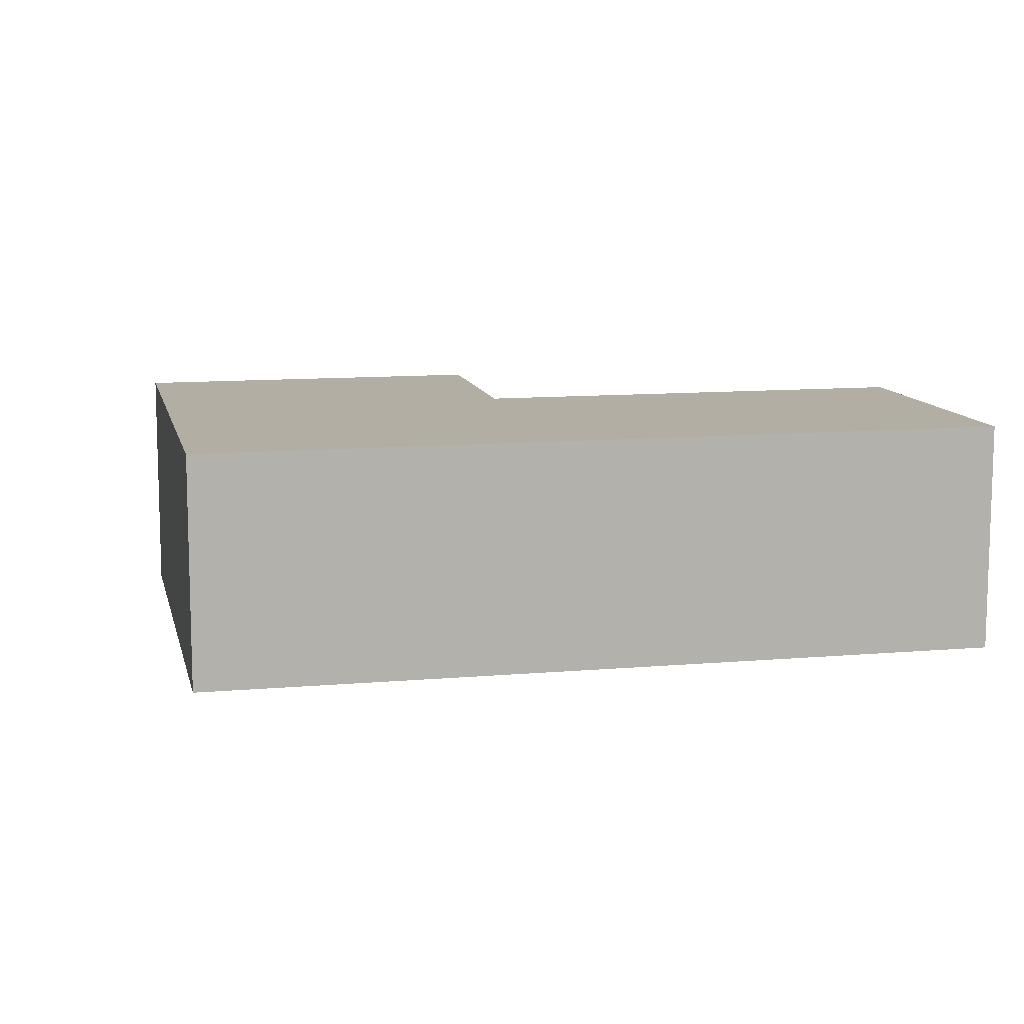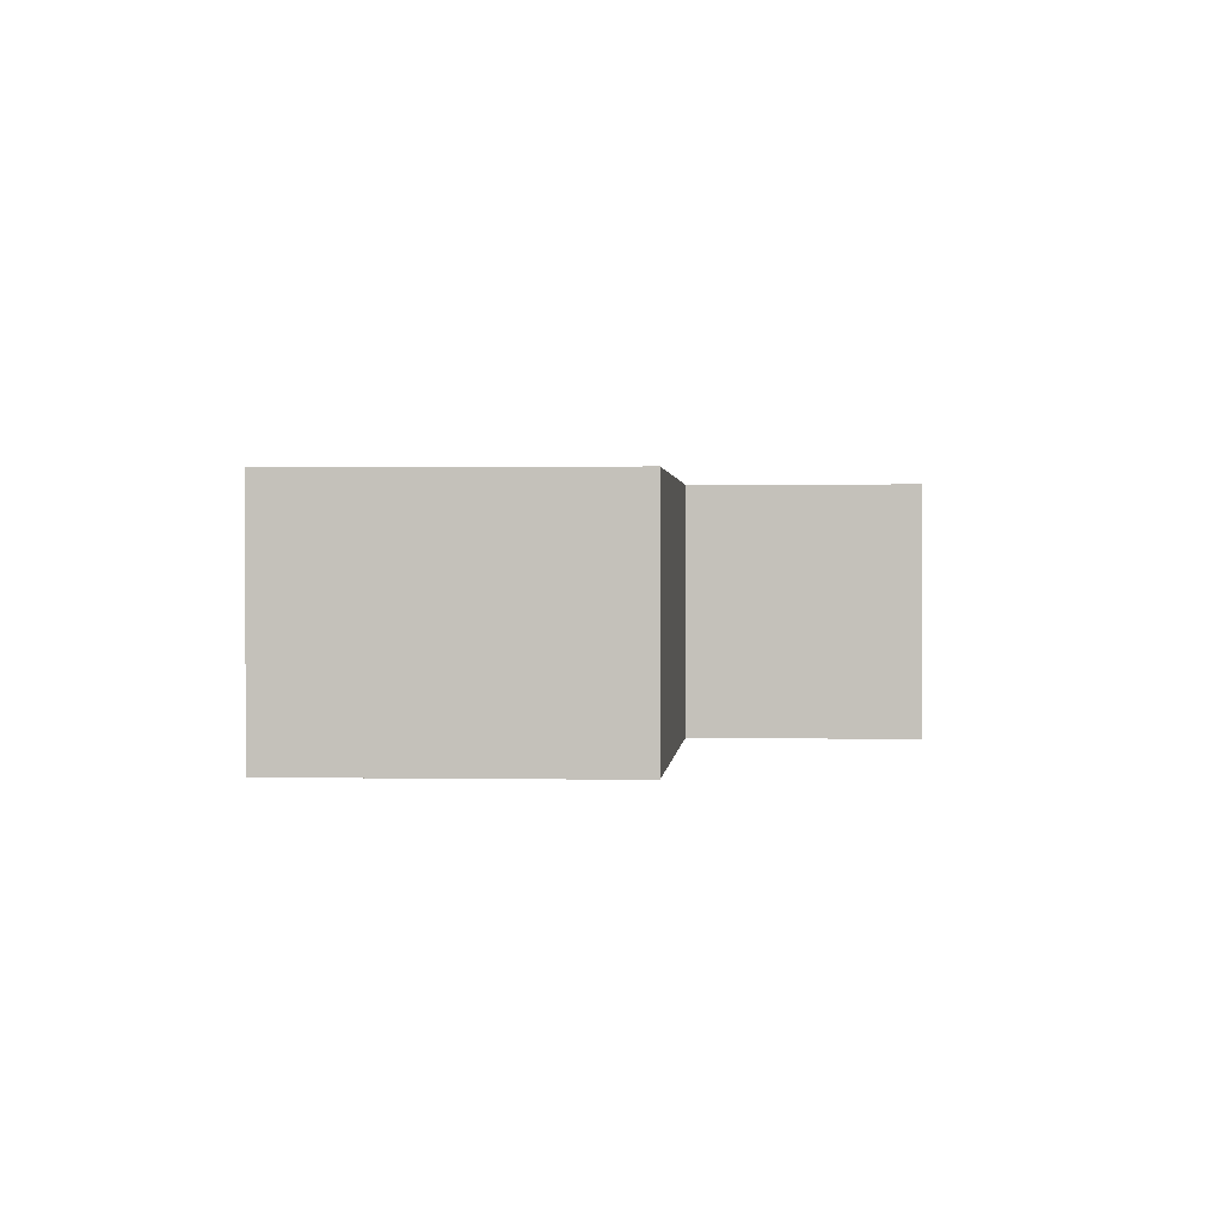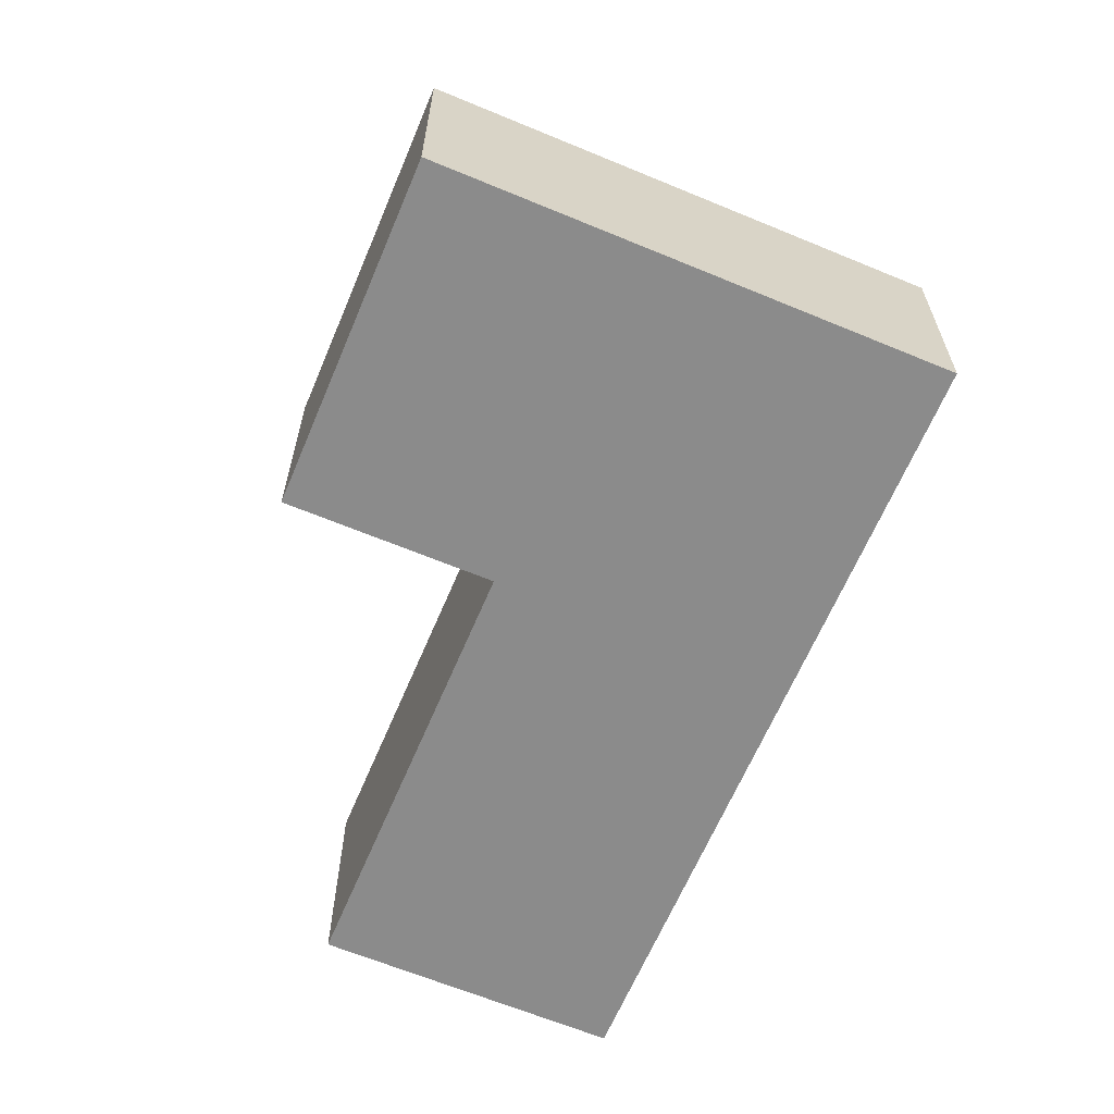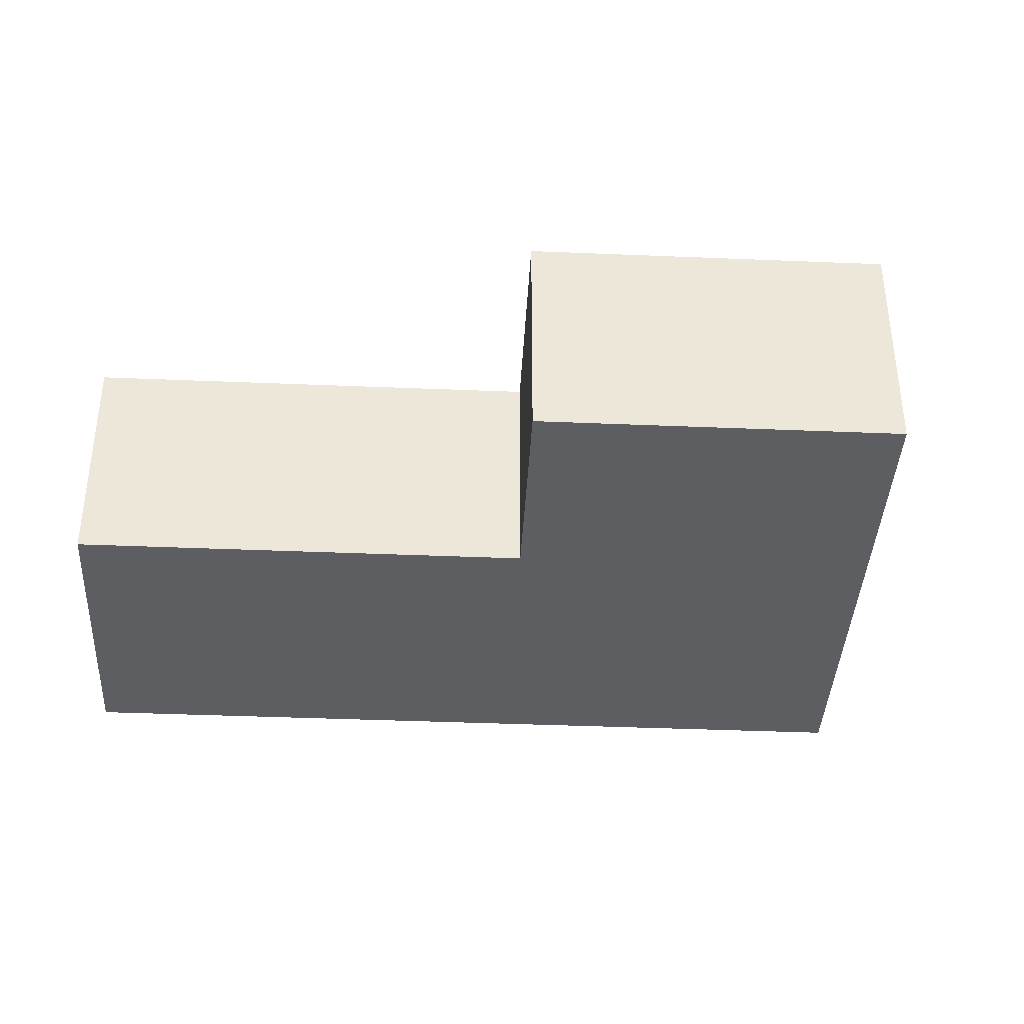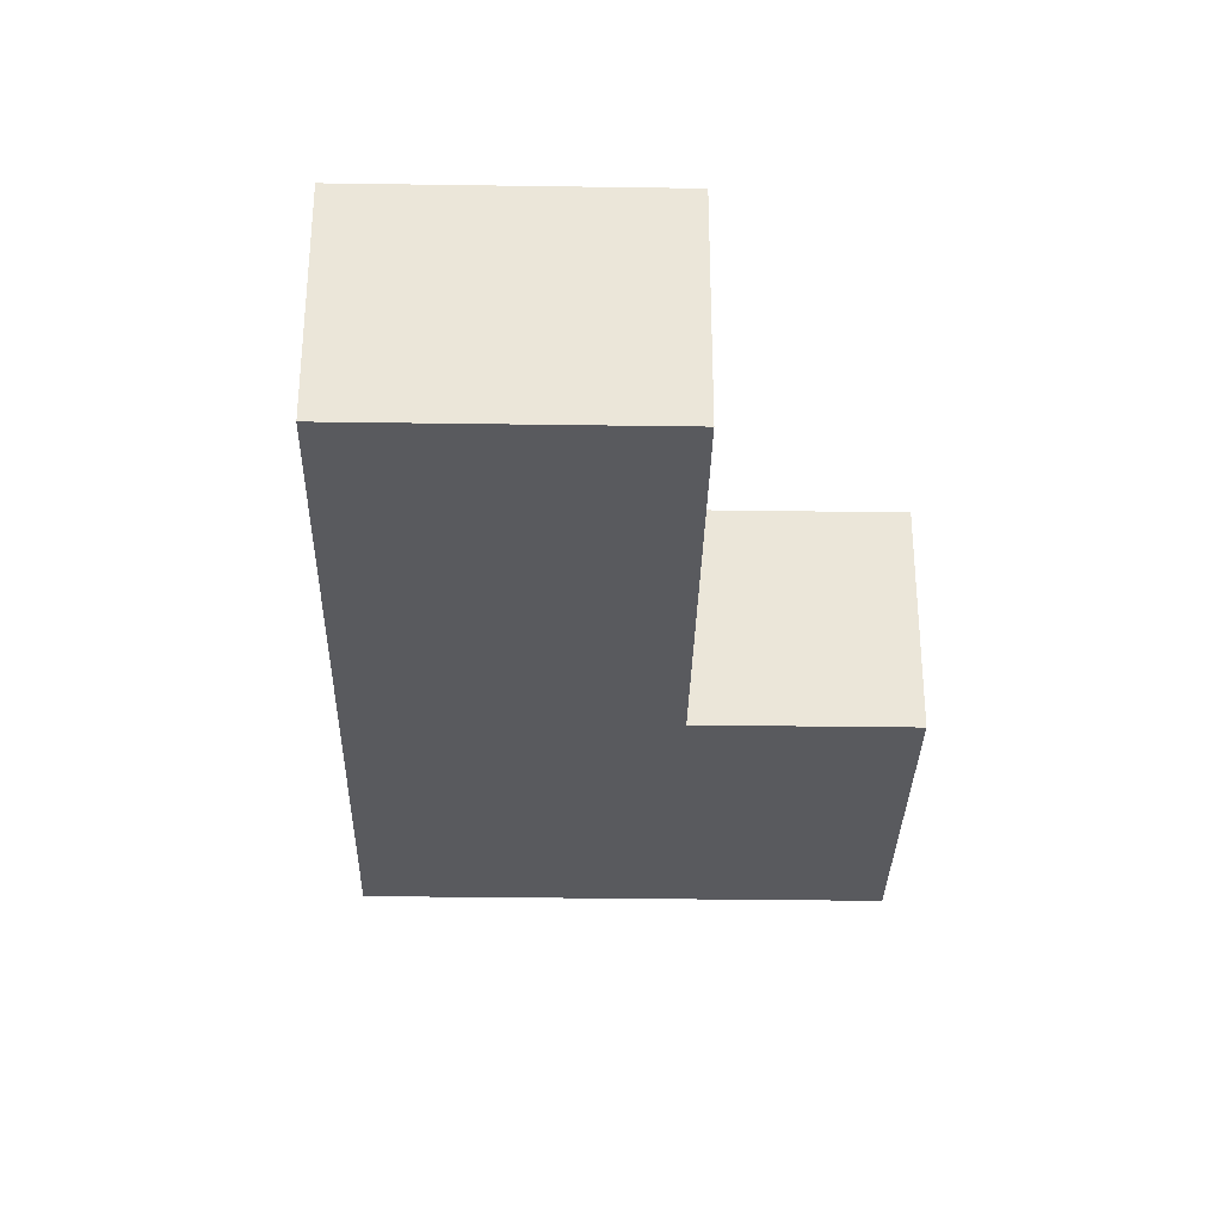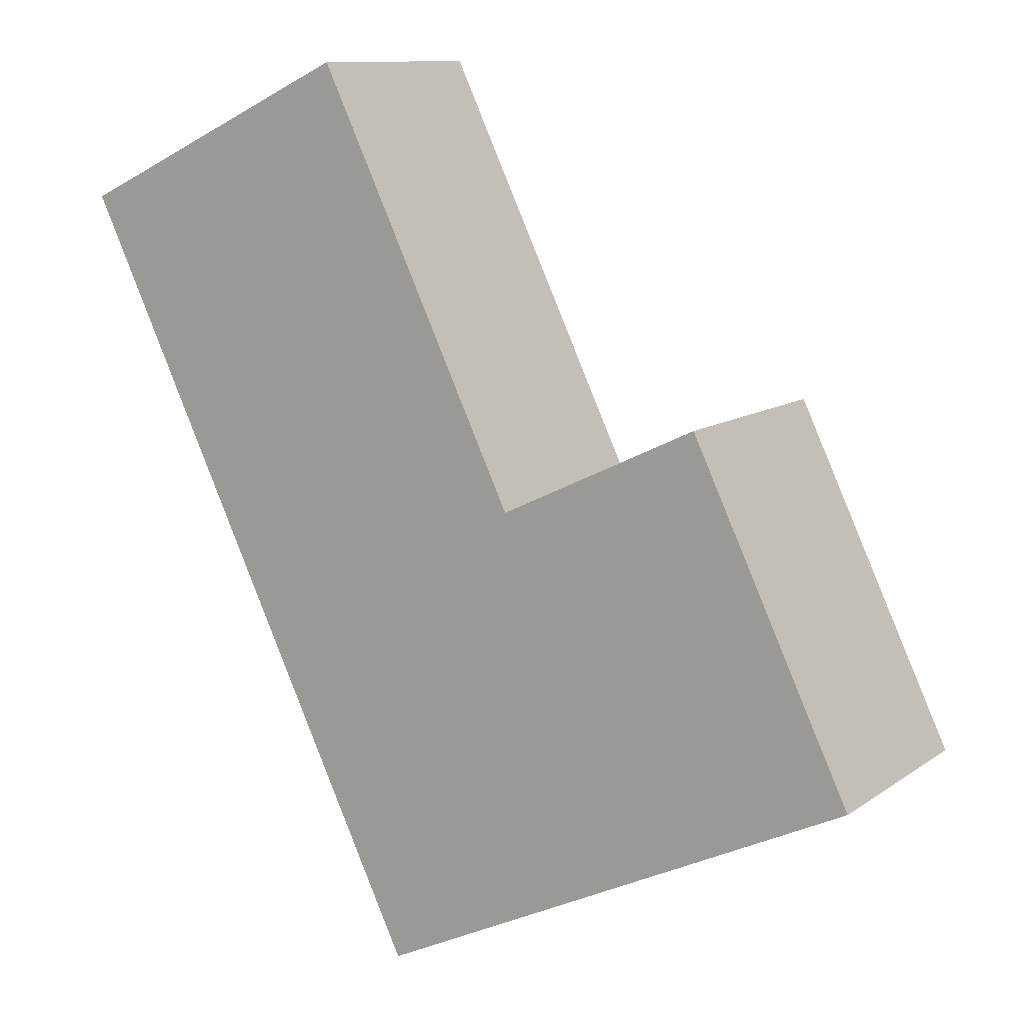
<metadata>
{"format":"obj","ext":"obj","renderer":"f3d","projection":"perspective","resolution":1024,"background":"white","views":[{"elev":10.9,"azim":-127.8,"up":"+Y"},{"elev":1.1,"azim":-21.5,"up":"+Y"},{"elev":-63.9,"azim":131.7,"up":"+Y"},{"elev":-38.9,"azim":61.5,"up":"+Y"},{"elev":-31.7,"azim":-26.7,"up":"+Y"},{"elev":10.9,"azim":31.3,"up":"+Z"}]}
</metadata>
<code>
v  3.603 2.376 -7.553
v  6.872 2.376 -1.889
v  8.467 2.376 -5.232
v  4.88 2.376 -2.84
v  0 2.376 1.455e-16
v  2.871 2.376 1.37
v  6.872 1.157e-16 -1.889
v  8.467 3.204e-16 -5.232
v  2.871 -8.389e-17 1.37
v  4.88 1.739e-16 -2.84
v  3.603 4.625e-16 -7.553
v  0 0 0
g defaultobject
f 1 2 3
f 2 1 4
f 4 1 5
f 4 5 6
f 7 3 2
f 3 7 8
f 9 4 6
f 4 9 10
f 8 1 3
f 1 8 11
f 11 5 1
f 5 11 12
f 12 6 5
f 6 12 9
f 10 2 4
f 2 10 7
f 7 11 8
f 11 7 10
f 11 10 12
f 12 10 9

</code>
